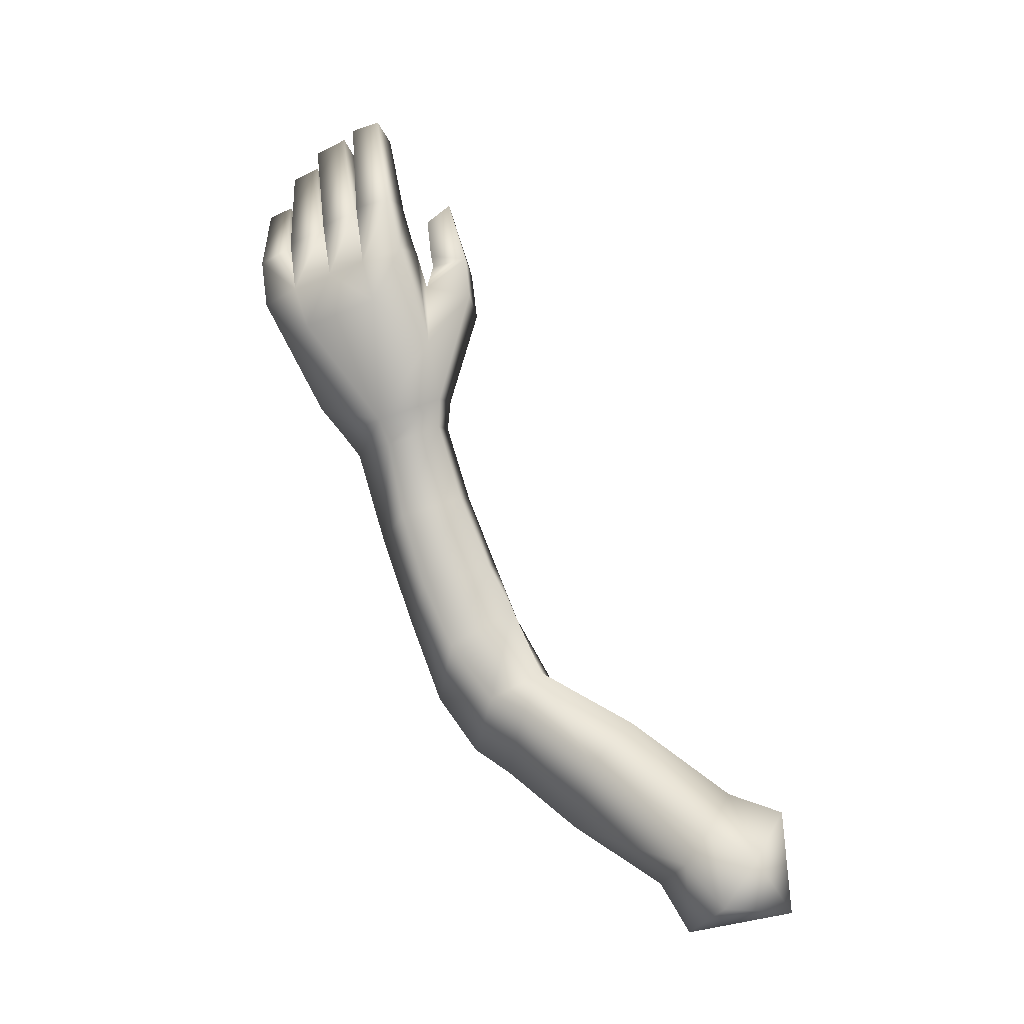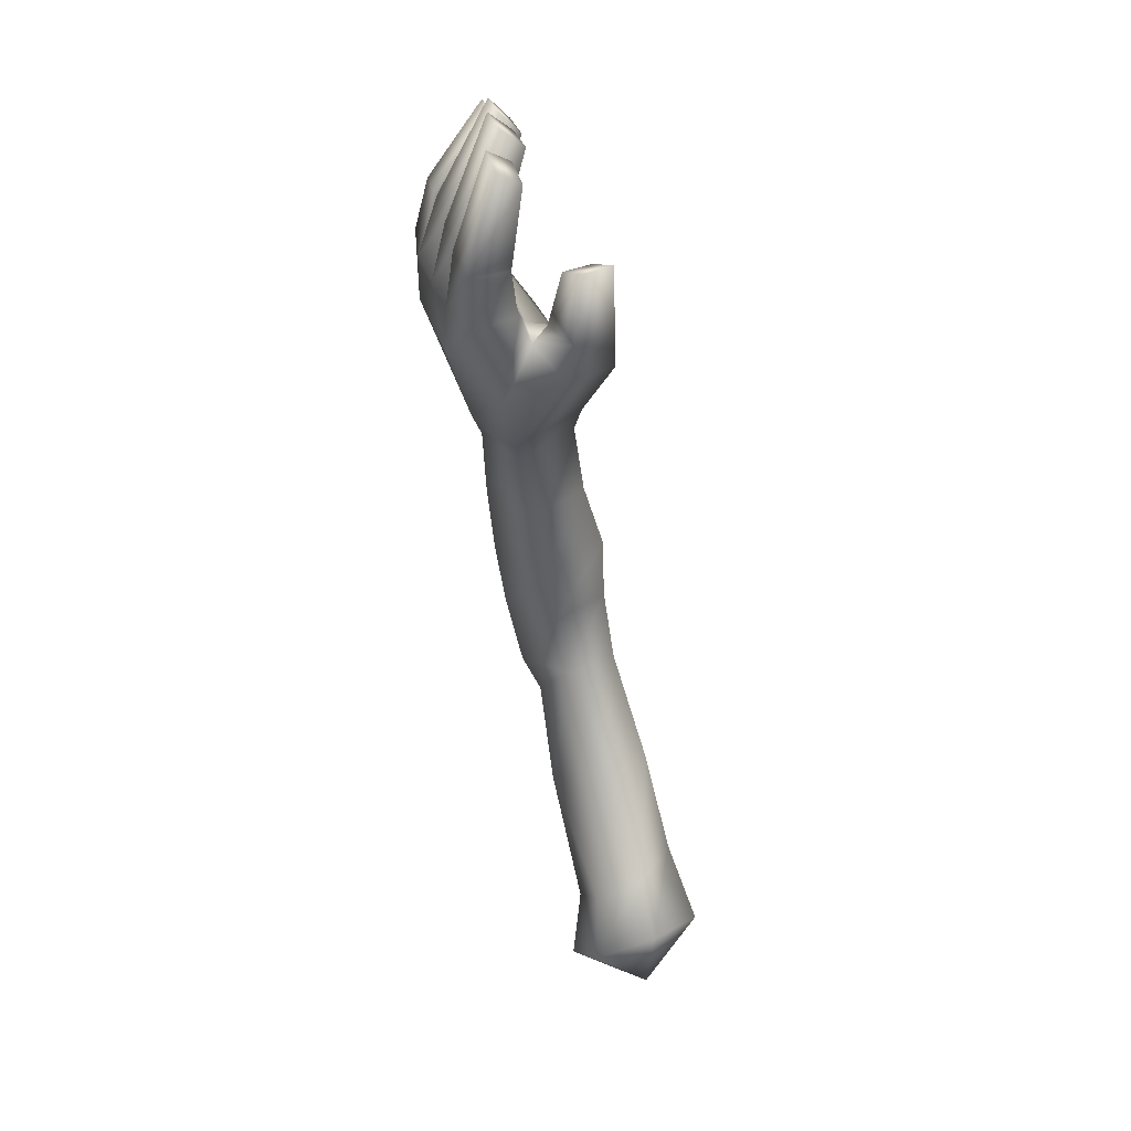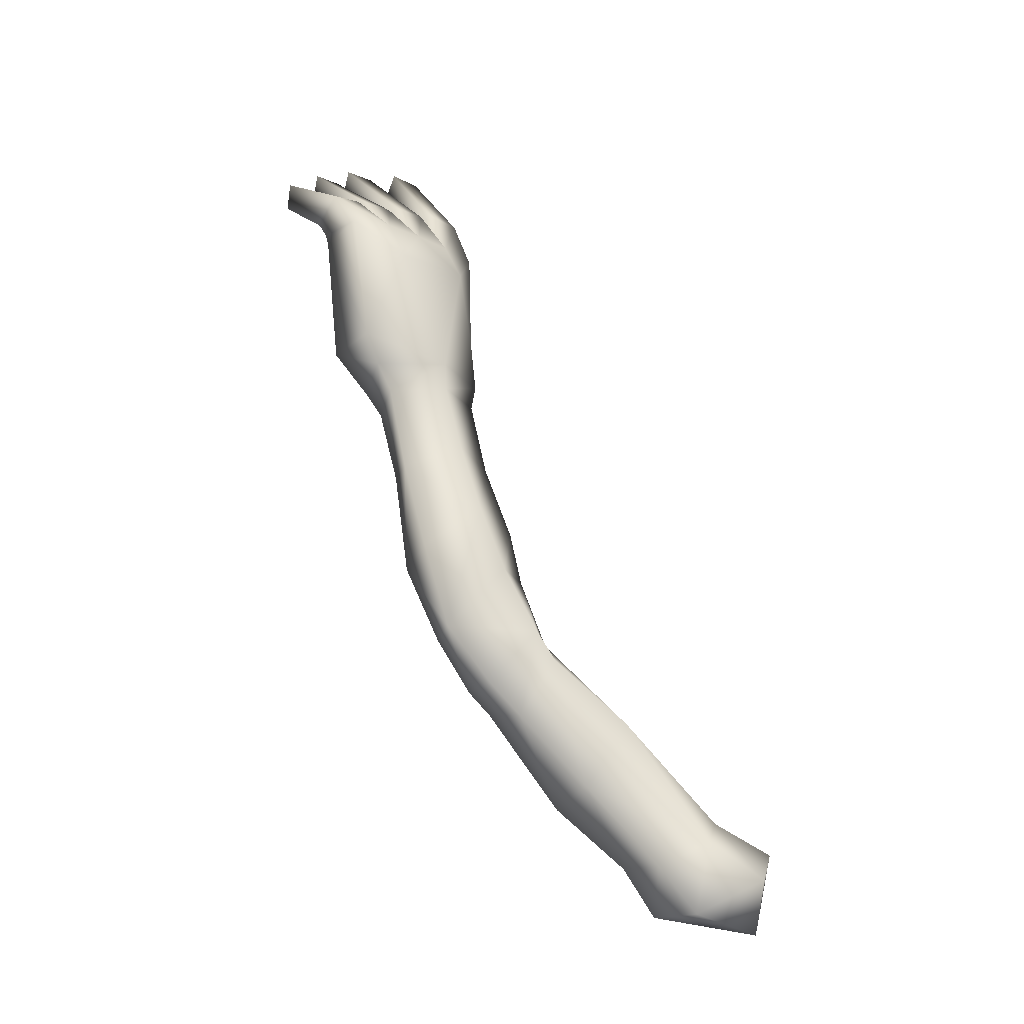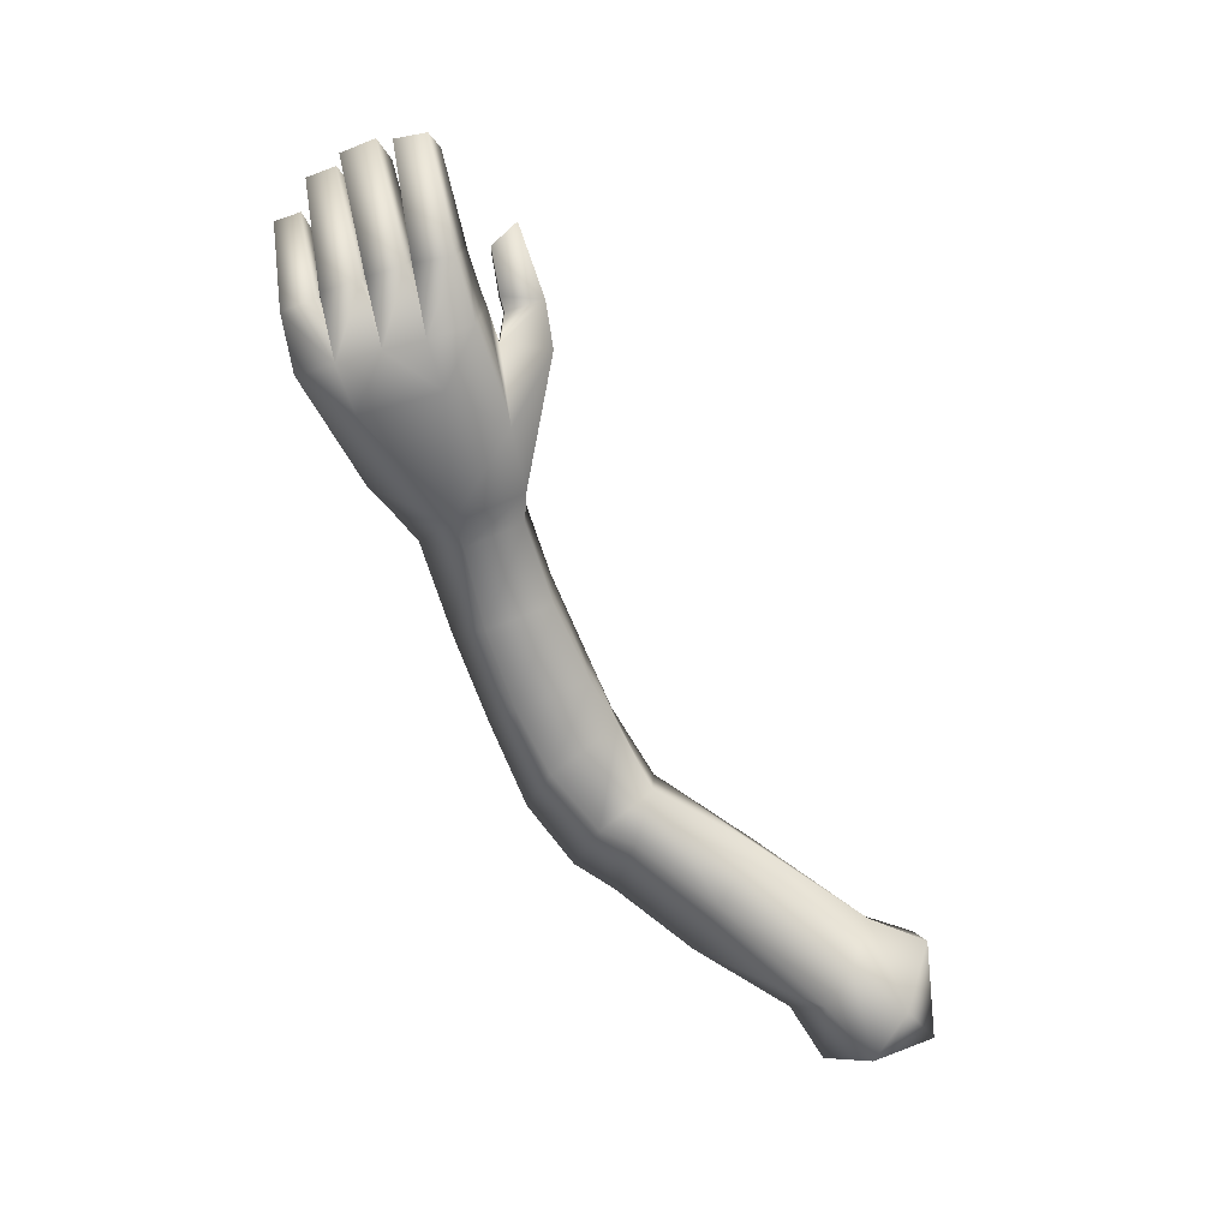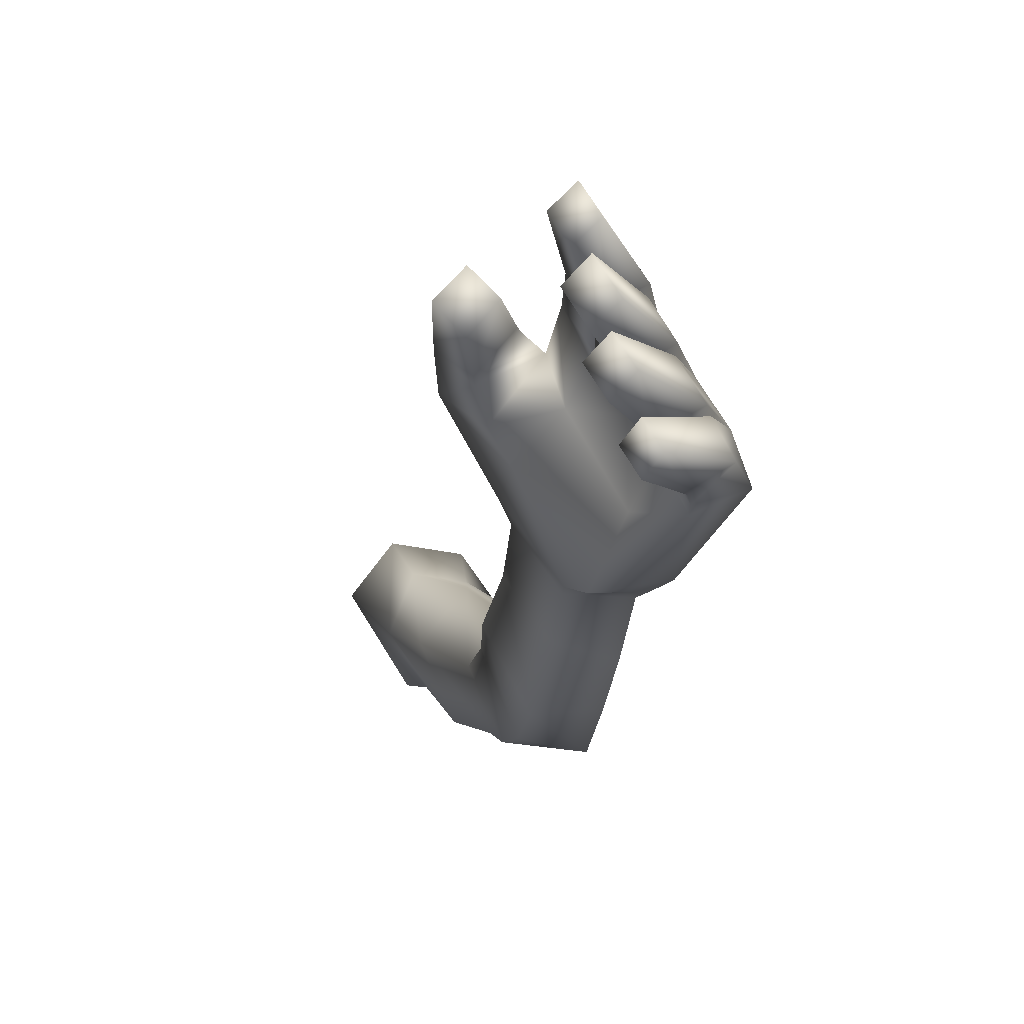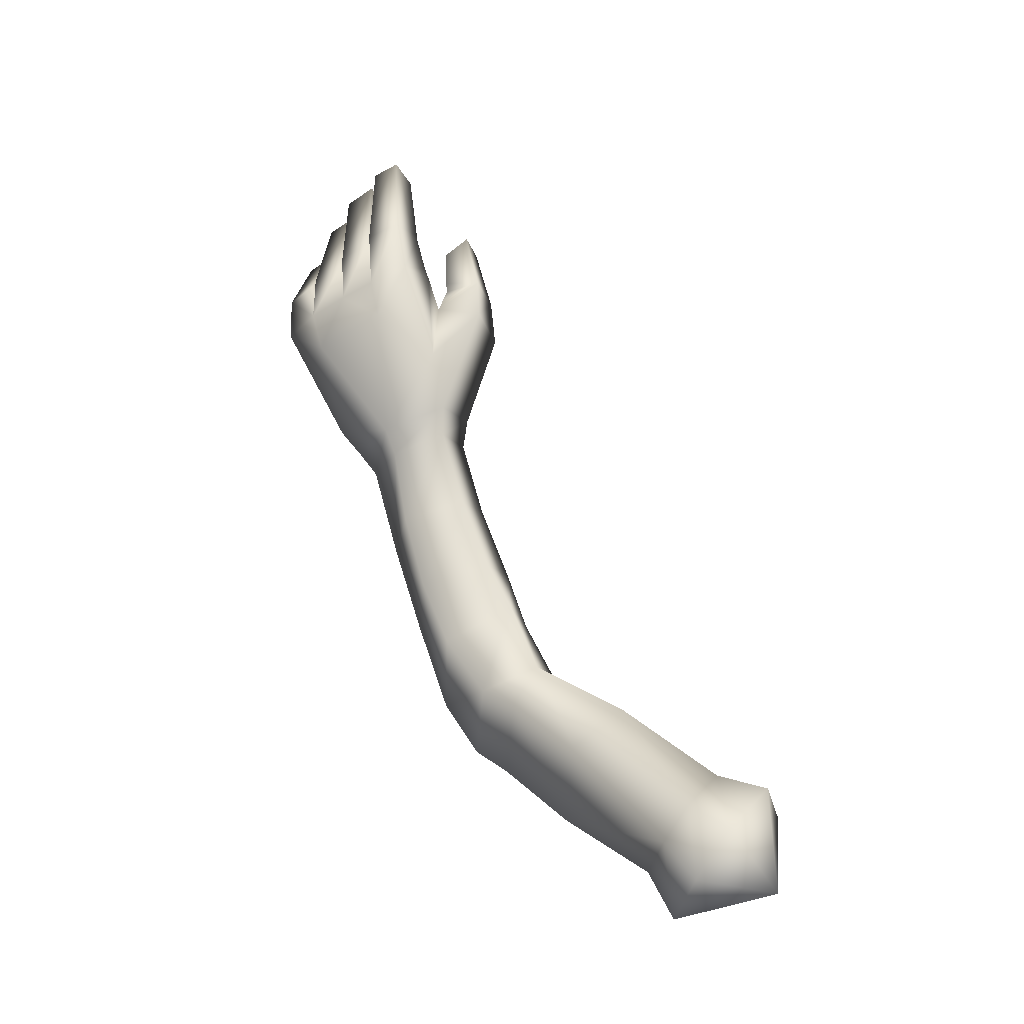
<metadata>
{"format":"obj","ext":"obj","renderer":"f3d","projection":"perspective","resolution":1024,"background":"white","views":[{"elev":-0.5,"azim":139.3,"up":"+Z"},{"elev":63.1,"azim":-170.7,"up":"+Z"},{"elev":-42.9,"azim":78.2,"up":"+Z"},{"elev":24.9,"azim":128.8,"up":"+Z"},{"elev":-43.5,"azim":5.2,"up":"+Y"},{"elev":-12.1,"azim":151.4,"up":"+Z"}]}
</metadata>
<code>
v  2.933 -5.462 5.525
v  4.473 -6.05 4.766
v  3.807 -5.363 4.306
v  4.01 -7.337 3.057
v  3.489 -6.34 2.398
v  2.388 -7.641 3.855
v  2.048 -6.962 3.386
v  1.708 -6.38 5.196
v  3.39 -6.281 7.442
v  5.151 -7.15 6.383
v  4.405 -8.653 4.574
v  2.204 -7.464 7.095
v  2.86 -8.674 5.233
v  5.924 -10.89 12.33
v  4.454 -10.98 12.67
v  4.056 -10.35 10.44
v  5.436 -10.26 9.661
v  3.451 -9.445 13.21
v  3.067 -8.838 10.97
v  6.04 -9.198 12.64
v  5.882 -8.67 10.41
v  4.833 -8.177 13.2
v  4.413 -7.612 10.93
v  3.346 -9.772 7.412
v  4.931 -9.496 7.085
v  2.405 -8.318 8.848
v  5.582 -7.966 8.224
v  3.974 -6.737 8.799
v  3.047 -3.084 2.9
v  1.521 -2.903 4.07
v  2.63 -4.257 0.8608
v  0.9222 -4.713 1.131
v  0.3049 -3.988 3.376
v  1.741 -0.4147 0.1014
v  1.155 -0.0147 1.141
v  -0.1196 -0.4244 2.016
v  1.351 -1.858 -0.6812
v  0.0379 -2.551 -0.0295
v  -0.7547 -1.946 1.481
v  6.266 -11.38 13.05
v  4.531 -11.51 13.47
v  3.257 -9.543 14.12
v  6.326 -9.293 13.4
v  4.888 -8.07 14.07
v  5.64 -10.6 19.93
v  5.105 -9.659 20.17
v  4.949 -9.372 19.1
v  5.529 -10.37 18.82
v  4.86 -10.16 17.13
v  5.98 -12.38 16.46
v  6.077 -11.4 18.06
v  6.617 -12.34 17.71
v  7.129 -13.3 17.24
v  3.707 -10.33 15.72
v  5.07 -12.58 14.43
v  6.74 -11.83 13.83
v  6.818 -8.978 17.11
v  5.156 -8.293 15.85
v  6.075 -8.563 18.72
v  6.841 -9.489 18.34
v  8.013 -11.5 17.6
v  7.933 -10.93 16.37
v  7.416 -10.45 18.01
v  8.338 -12.63 17.15
v  5.957 -11.23 22.83
v  5.549 -10.43 23.03
v  4.932 -10.59 22.51
v  5.34 -11.39 22.31
v  6.226 -12.81 22.29
v  5.731 -12.01 22.69
v  5.122 -12.09 22.03
v  5.605 -12.87 21.64
v  6.778 -14.71 20.36
v  6.411 -14.09 20.64
v  5.974 -14.06 19.96
v  6.341 -14.69 19.68
v  3.495 -8.29 17.46
v  2.348 -9.308 16.92
v  4.534 -9.168 17.7
v  4.852 -9.294 18.76
v  5.465 -10.32 18.47
v  7.125 -13.61 18.1
v  6.671 -12.82 18.47
v  6.675 -12.5 17.98
v  7.168 -13.4 17.61
v  6.144 -9.111 20.35
v  6.68 -10.05 20.12
v  7.647 -12.51 18.98
v  8.051 -13.32 18.58
v  5.619 -10.65 20.1
v  5.091 -9.722 20.34
v  7.057 -13.71 18.25
v  6.612 -12.94 18.61
v  5.591 -10.79 19.74
v  6.633 -10.32 20.01
v  5.552 -10.42 18.81
v  5.552 -10.9 19.93
v  6.141 -11.52 18.37
v  6.646 -12.43 18.02
v  3.329 -10.34 16.97
v  3.181 -10.23 17.96
v  2.407 -9.487 18.27
v  3.353 -8.664 18.67
v  4.15 -9.331 18.41
v  3.195 -10.36 18.34
v  4.08 -9.53 18.77
v  3.187 -10.61 19.57
v  2.595 -10.21 20.2
v  3.281 -9.604 20.5
v  3.871 -9.983 19.94
v  7.126 -11.21 19.65
v  6.082 -11.85 19.54
v  6.123 -11.75 19.35
v  6.103 -11.47 18.39
v  6.415 -13.85 21.55
v  5.994 -13.17 21.88
v  5.428 -13.16 21.17
v  5.862 -13.86 20.83
v  6.572 -12.76 18.77
v  6.097 -11.91 19.13
v  7.064 -11.43 19.54
v  7.586 -12.37 19.14
v  6.499 -12.87 18.93
v  6.016 -12.01 19.3
v  1.71 1.124 -0.9654
v  0.9323 1.656 0.416
v  1.193 -0.7936 -2.006
v  -1.899 -0.0101 0.868
v  -0.6201 -1.508 -1.139
v  -0.762 1.111 1.579
v  -0.6748 1.569 -1.319
o police_leftarm
g police_leftarm
f 1 2 3
f 2 4 5
f 5 3 2
f 5 6 7
f 6 5 4
f 8 7 6
f 9 10 2
f 2 1 9
f 2 11 4
f 11 2 10
f 1 8 12
f 12 9 1
f 11 13 6
f 6 4 11
f 6 12 8
f 12 6 13
f 14 15 16
f 16 17 14
f 15 18 19
f 19 16 15
f 20 14 17
f 17 21 20
f 18 22 23
f 23 19 18
f 22 20 21
f 21 23 22
f 17 16 24
f 24 25 17
f 19 26 24
f 24 16 19
f 17 25 27
f 27 21 17
f 19 23 28
f 28 26 19
f 23 21 27
f 27 28 23
f 24 13 11
f 11 25 24
f 26 12 13
f 13 24 26
f 27 25 11
f 11 10 27
f 26 28 9
f 9 12 26
f 28 27 10
f 10 9 28
f 1 3 29
f 29 30 1
f 3 5 31
f 31 29 3
f 5 7 32
f 32 31 5
f 7 8 33
f 33 32 7
f 8 1 30
f 30 33 8
f 34 35 29
f 35 36 30
f 30 29 35
f 34 29 31
f 31 37 34
f 38 37 31
f 31 32 38
f 39 38 32
f 32 33 39
f 36 39 33
f 33 30 36
f 40 41 15
f 15 14 40
f 41 42 18
f 18 15 41
f 43 40 14
f 14 20 43
f 42 44 22
f 22 18 42
f 44 43 20
f 20 22 44
f 45 46 47
f 47 48 45
f 49 50 51
f 52 51 50
f 50 53 52
f 54 55 50
f 50 49 54
f 53 50 55
f 40 56 55
f 55 41 40
f 54 42 41
f 41 55 54
f 57 58 59
f 59 60 57
f 61 62 63
f 64 56 62
f 62 61 64
f 43 62 56
f 56 40 43
f 43 44 58
f 58 57 43
f 65 66 67
f 67 68 65
f 69 70 71
f 71 72 69
f 73 74 75
f 75 76 73
f 77 44 42
f 42 78 77
f 58 79 80
f 80 59 58
f 80 79 49
f 49 81 80
f 82 83 84
f 84 85 82
f 60 59 86
f 86 87 60
f 61 88 89
f 89 64 61
f 48 60 87
f 87 45 48
f 46 86 59
f 59 47 46
f 83 88 61
f 61 84 83
f 85 64 89
f 89 82 85
f 90 91 46
f 46 45 90
f 65 68 90
f 90 87 65
f 90 45 87
f 66 65 87
f 87 86 66
f 46 91 86
f 86 91 67
f 67 66 86
f 92 93 83
f 83 82 92
f 73 76 92
f 92 89 73
f 92 82 89
f 74 73 89
f 89 88 74
f 83 93 88
f 88 93 75
f 75 74 88
f 94 95 60
f 60 96 94
f 94 97 95
f 95 97 71
f 71 70 95
f 80 47 59
f 81 48 47
f 47 80 81
f 81 96 60
f 98 51 52
f 52 99 98
f 52 84 61
f 53 85 84
f 84 52 53
f 85 53 64
f 76 75 93
f 93 92 76
f 68 67 91
f 91 90 68
f 78 42 54
f 54 100 78
f 77 79 58
f 58 44 77
f 49 79 100
f 100 54 49
f 78 100 101
f 101 102 78
f 77 78 102
f 102 103 77
f 79 77 103
f 103 104 79
f 79 104 101
f 101 100 79
f 101 105 102
f 106 104 103
f 101 104 106
f 106 105 101
f 102 105 107
f 107 108 102
f 103 102 108
f 108 109 103
f 106 103 109
f 109 110 106
f 105 106 110
f 110 107 105
f 107 110 109
f 109 108 107
f 43 57 62
f 57 60 63
f 53 55 56
f 56 64 53
f 95 111 63
f 63 60 95
f 63 62 57
f 70 69 111
f 111 95 70
f 97 112 72
f 72 71 97
f 94 113 112
f 112 97 94
f 96 114 113
f 113 94 96
f 96 81 51
f 51 114 96
f 51 81 49
f 115 116 117
f 117 118 115
f 119 120 98
f 98 99 119
f 61 63 121
f 121 122 61
f 99 61 122
f 122 119 99
f 123 124 120
f 120 119 123
f 115 118 123
f 123 122 115
f 123 119 122
f 116 115 122
f 122 121 116
f 118 117 124
f 124 123 118
f 72 112 111
f 111 69 72
f 113 111 112
f 113 114 63
f 63 111 113
f 98 120 121
f 121 63 98
f 124 121 120
f 124 117 116
f 116 121 124
f 52 61 99
f 114 51 63
f 63 51 98
f 81 60 48
f 35 34 125
f 125 126 35
f 34 37 127
f 127 125 34
f 38 39 128
f 128 129 38
f 36 35 126
f 126 130 36
f 37 38 129
f 129 127 37
f 39 36 130
f 130 128 39
f 126 125 131
f 125 127 131
f 129 128 131
f 130 126 131
f 127 129 131
f 128 130 131

</code>
